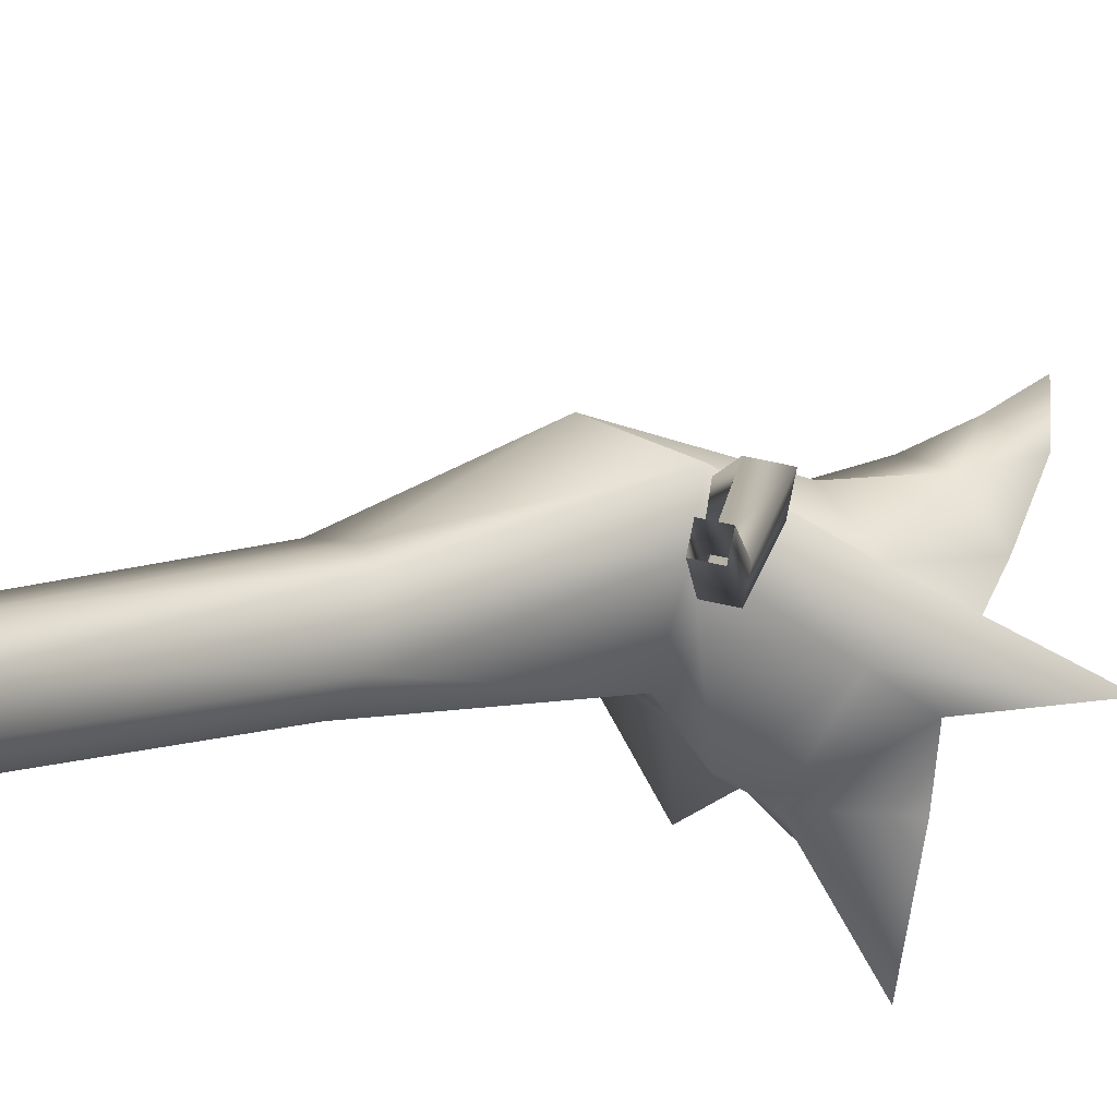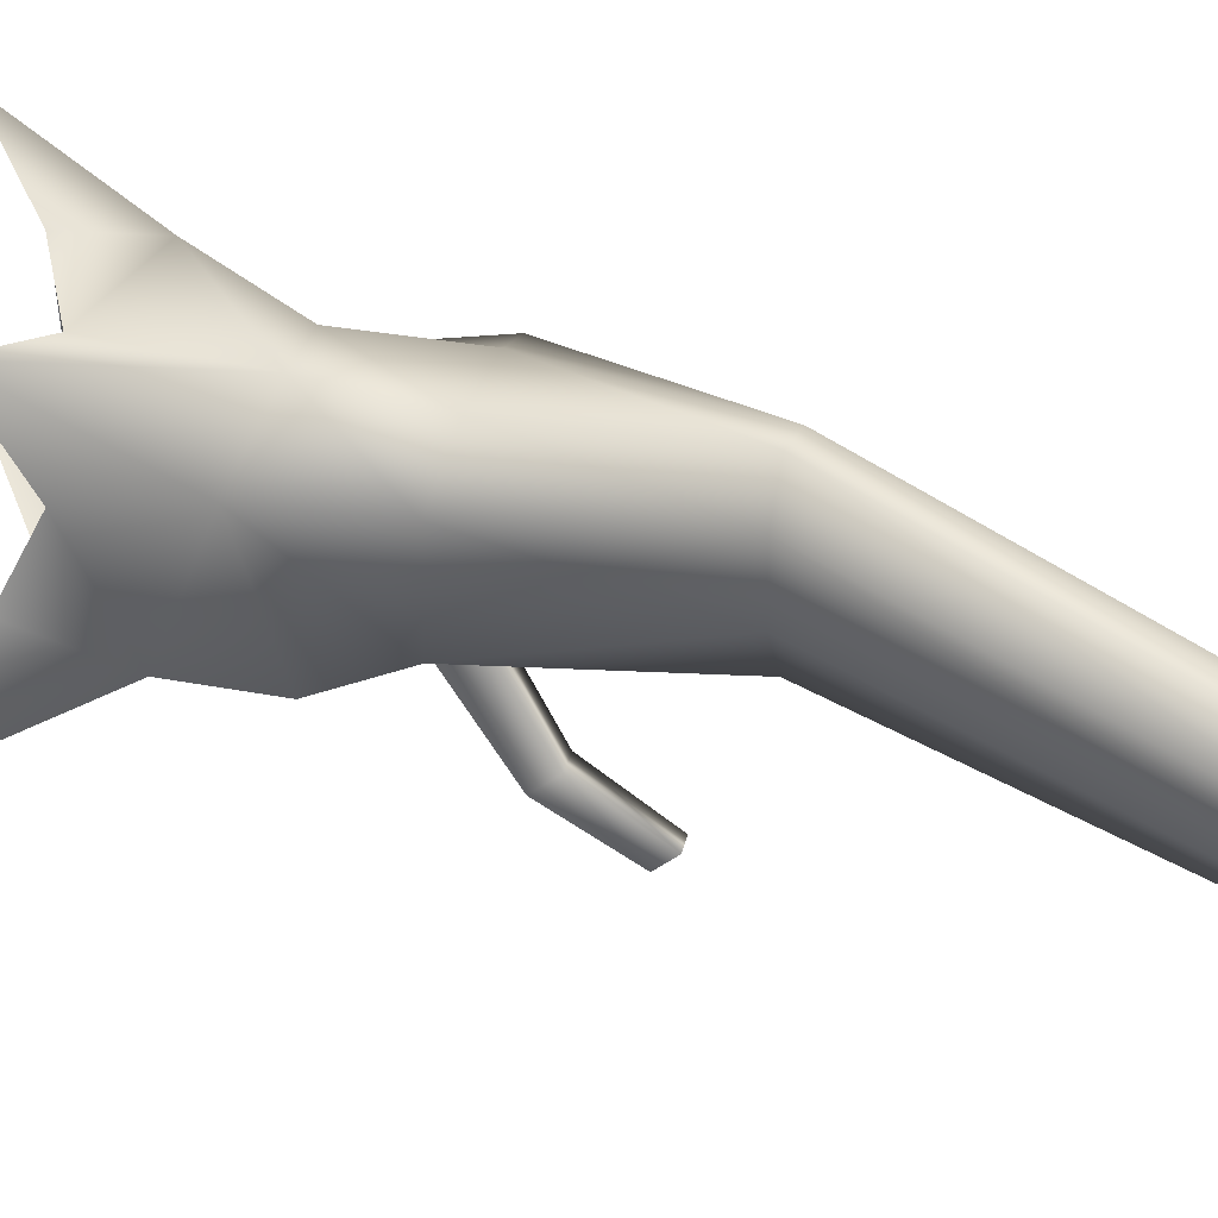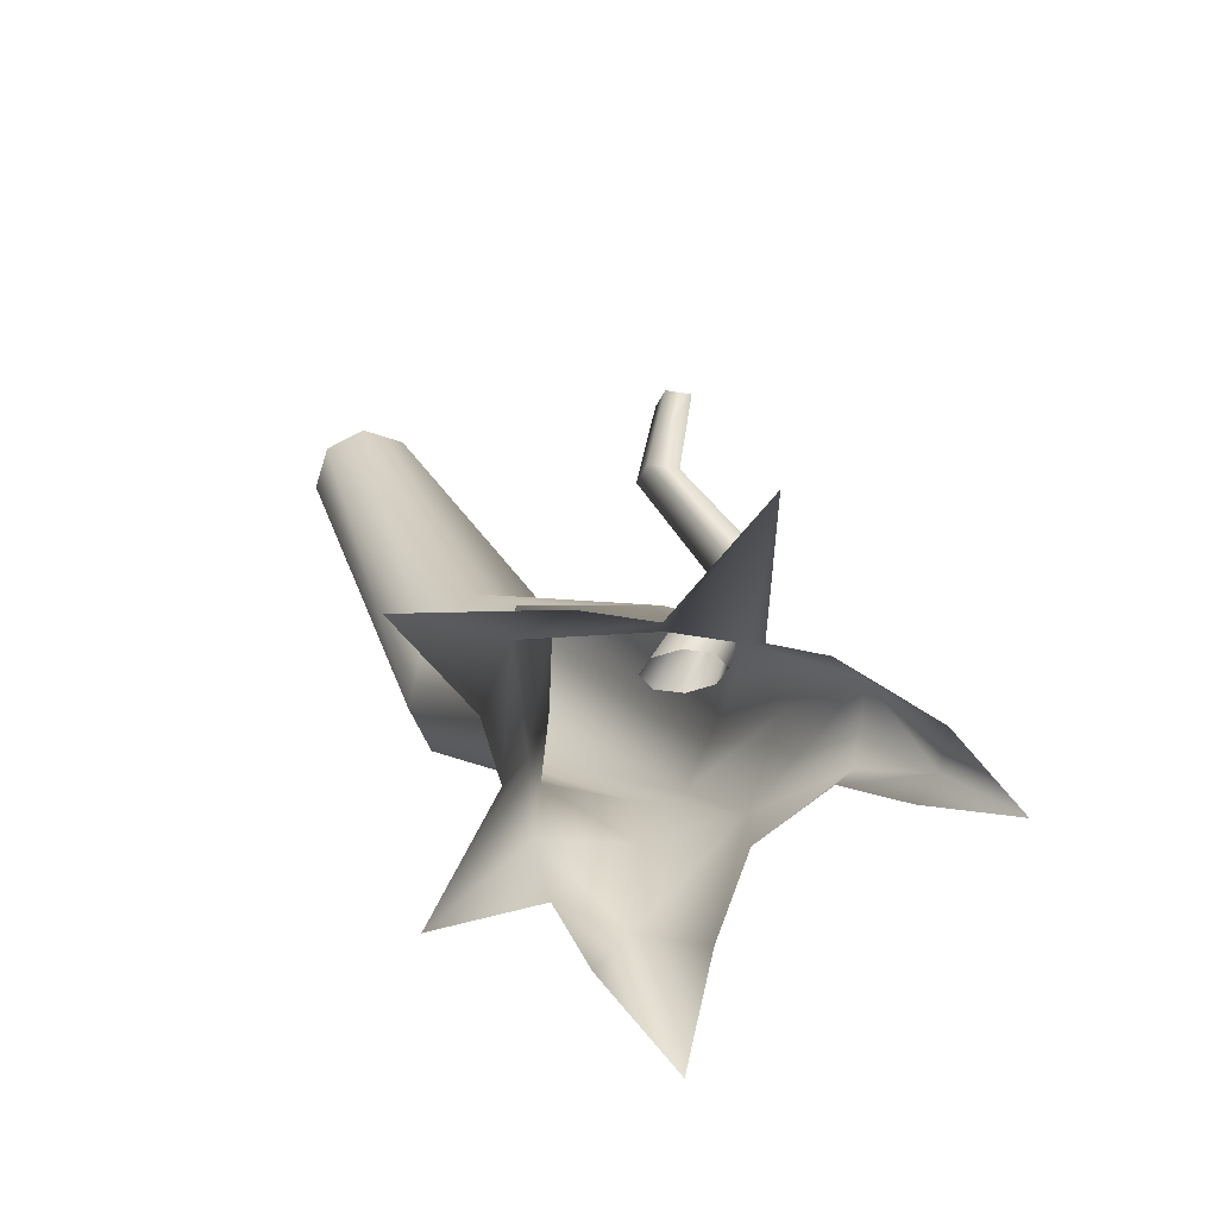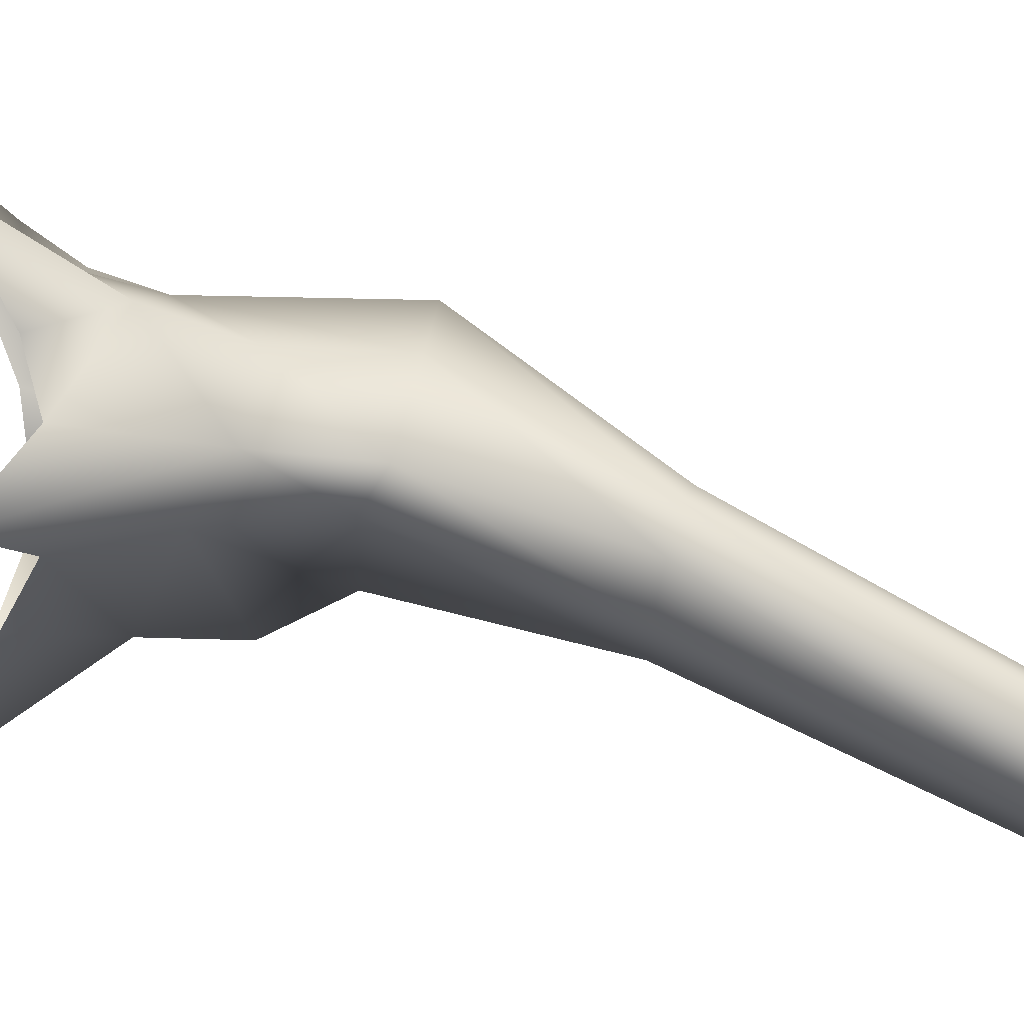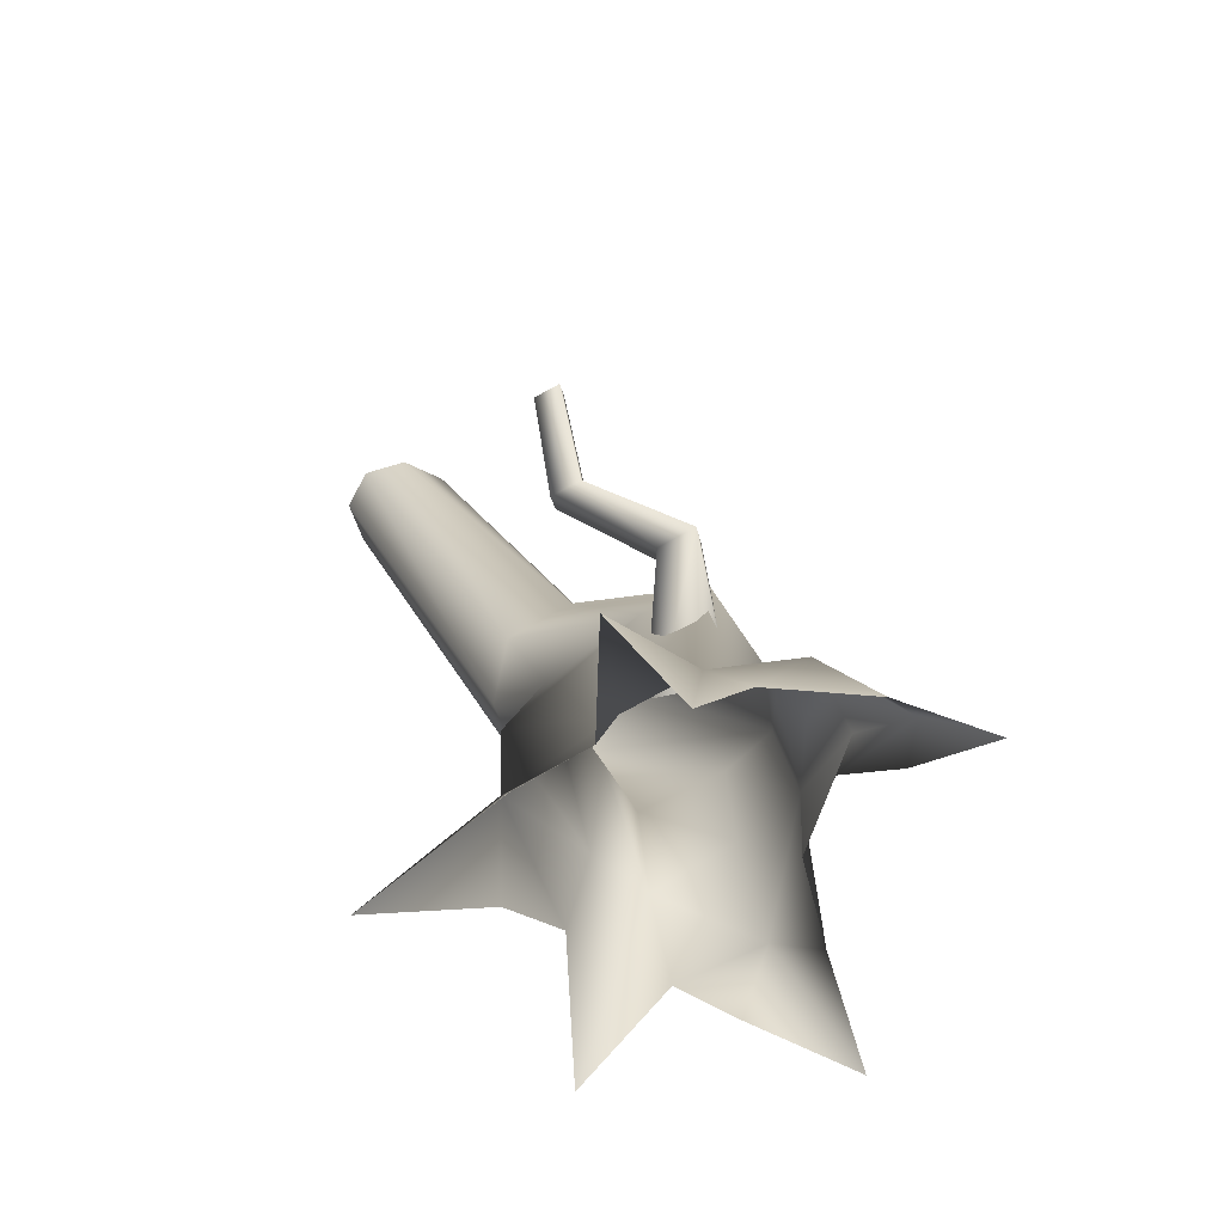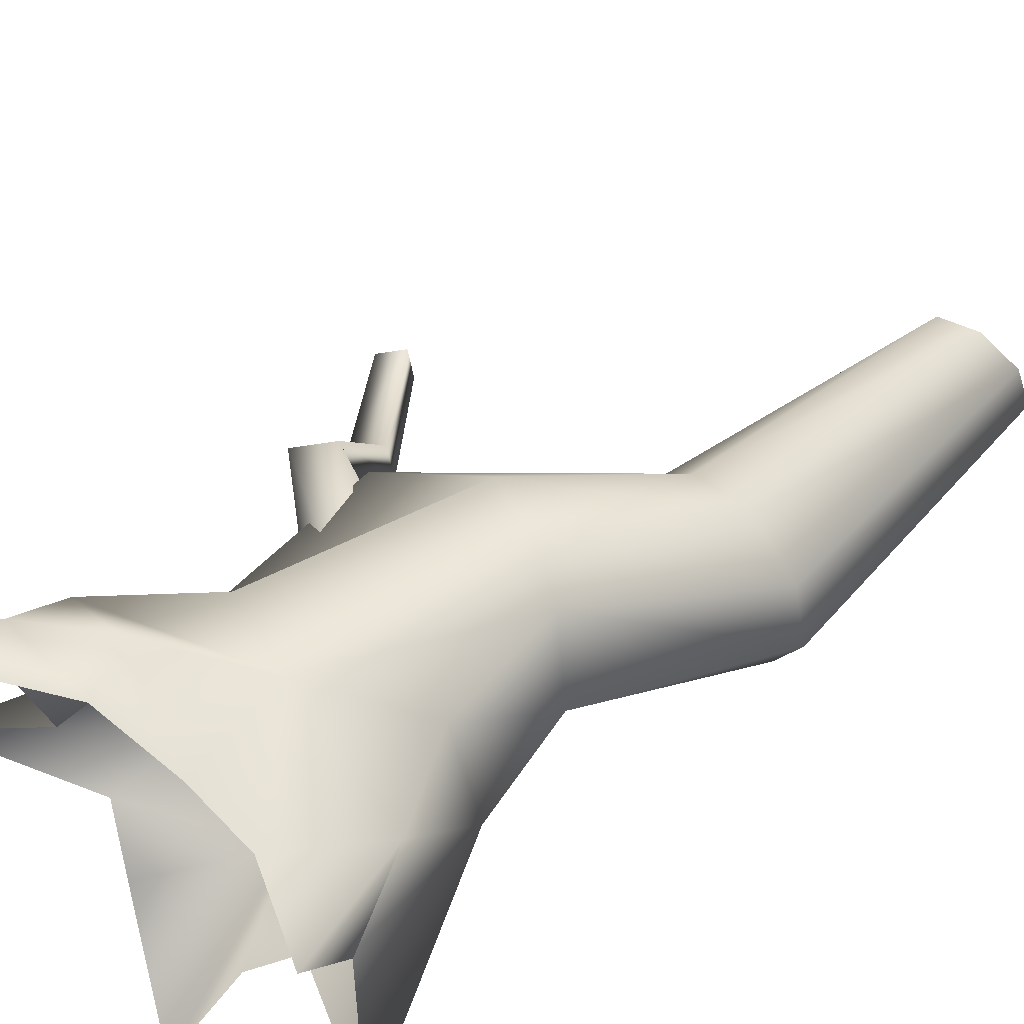
<metadata>
{"format":"obj","ext":"obj","renderer":"f3d","projection":"perspective","resolution":1024,"background":"white","views":[{"elev":-26.5,"azim":-142.2,"up":"+Z"},{"elev":-32.6,"azim":79.5,"up":"+Z"},{"elev":-75.6,"azim":-130.2,"up":"+Y"},{"elev":0.3,"azim":78.3,"up":"+Z"},{"elev":-59.5,"azim":-94.6,"up":"+Y"},{"elev":62.4,"azim":38.6,"up":"+Z"}]}
</metadata>
<code>
v 1.085 1.835 0.1019
v 1.829 3.285 -0.4355
v 1.658 3.24 -0.8099
v 0.5731 1.712 -0.2036
v 0.8231 2.073 0.7482
v 1.617 3.449 -0.1198
v 0.528 2.224 1.083
v 1.491 6.483 -2.372
v 1.634 6.483 -2.025
v 1.491 6.483 -1.679
v 1.118 3.643 -0.0247
v 0.07052 2.431 0.9793
v 0.6165 3.741 -0.2479
v -0.7118 2.19 0.4802
v 0.4171 3.739 -0.4778
v -0.5048 2.073 -0.01944
v 0.6592 3.521 -0.9725
v -0.02435 1.822 -0.6697
v 0.655 6.483 -2.025
v 0.7984 6.483 -2.372
v 1.178 3.333 -1.049
v -0.02435 1.822 -0.6697
v 1.145 6.483 -2.515
v 1.658 3.24 -0.8099
v 0.5731 1.712 -0.2036
v -0.02435 1.822 -0.6697
v 1.491 6.483 -2.372
v 0.7984 6.483 -1.679
v 1.145 6.483 -1.536
v -0.6627 0.4609 -0.1901
v -0.9372 0.6592 0.356
v -0.6627 0.9419 0.9022
v 0 0.6592 1.128
v 0.6627 0.6875 -0.2806
v 0 1.179 -0.9688
v 0.7855 1.118 0.7924
v 1.172 0.9419 0.1846
v 0.6627 0.6875 -0.2806
v -1.309 0.3112 1.019
v -0.8015 0.2139 1.35
v -0.03299 -0.1509 1.081
v -0.7126 -0.1647 1.217
v -1.214 -0.1905 1.675
v -1.003 -0.4646 1.611
v -1.214 -0.1905 1.675
v -1.447 -0.721 2.138
v 1.1 0.3612 1.013
v 0.6174 -0.288 1.315
v 1.119 -0.1509 0.3237
v 1.272 -0.288 0.8165
v 1.316 -0.7212 1.639
v -1.309 0.3112 1.019
v -1.214 -0.1905 1.675
v -1.532 -0.4785 1.414
v -1.447 -0.721 2.138
v -1.357 -0.1864 0.6181
v -1.309 0.3112 1.019
v -1.139 -0.1509 0.24
v -1.999 -0.4909 -0.4152
v -1.999 -0.4909 -0.4152
v 0.03727 0.4335 -0.9405
v -0.8153 -0.1509 -0.355
v -0.5536 -0.3704 -0.8861
v 0.1057 -0.8974 -1.835
v 0.3686 -0.3704 -0.8861
v 0.7037 -0.1509 -0.4387
v 0 1.179 -0.9688
v -1.999 -0.4909 -0.4152
v 0.7037 -0.1509 -0.4387
v 1.645 -0.6928 -0.2995
v 1.645 -0.6928 -0.2995
v -0.07677 1.61 0.09565
v -0.8781 2.197 0.113
v -1.113 1.987 0.05152
v -0.2607 1.446 0.0476
v -0.4728 1.378 0.1636
v -0.02872 1.774 0.2796
v -0.1447 1.842 0.4917
v -1.026 2.284 0.3841
v -0.3568 1.774 0.6077
v -0.5407 1.61 0.5596
v -1.262 2.074 0.3227
v -0.5888 1.446 0.3757
v -1.173 2.543 -0.7295
v -0.9863 2.709 -0.6806
v -0.9863 2.709 -0.6806
v -1.599 3.305 -0.8974
v -0.4728 1.378 0.1636
v -1.262 2.074 0.3227
v -1.113 1.987 0.05152
v -1.291 2.612 -0.5137
v -1.173 2.543 -0.7295
v -1.291 2.612 -0.5137
v -1.7 3.364 -0.7132
v -1.599 3.305 -0.8974
v -0.9863 2.709 -0.6806
v -1.439 3.448 -0.8557
v -1.7 3.364 -0.7132
v -1.54 3.507 -0.6714
v -1.104 2.779 -0.4649
v -1.104 2.779 -0.4649
v -1.54 3.507 -0.6714
v -0.9863 2.709 -0.6806
v -1.262 2.074 0.3227
v -1.104 2.779 -0.4649
v -1.291 2.612 -0.5137
g Tree2_big_1384_229
f 1 3 2
f 1 4 3
f 5 1 2
f 5 2 6
f 7 5 6
f 2 3 8
f 2 8 9
f 6 2 9
f 6 9 10
f 11 6 10
f 7 6 11
f 12 7 11
f 12 11 13
f 14 12 13
f 14 13 15
f 16 14 15
f 16 15 17
f 18 16 17
f 17 15 19
f 17 19 20
f 21 17 20
f 22 17 21
f 21 20 23
f 24 21 23
f 25 21 24
f 25 26 21
f 24 23 27
f 15 28 19
f 15 13 28
f 13 29 28
f 30 14 16
f 30 31 14
f 31 12 14
f 31 32 12
f 32 7 12
f 32 33 7
f 34 22 25
f 34 35 22
f 35 30 16
f 35 16 18
f 33 5 7
f 33 36 5
f 36 1 5
f 36 37 1
f 37 4 1
f 37 38 4
f 32 31 39
f 33 39 40
f 41 33 40
f 41 40 42
f 42 40 43
f 42 43 44
f 40 39 45
f 44 43 46
f 37 36 47
f 36 33 47
f 33 48 47
f 33 41 48
f 49 37 47
f 49 47 50
f 47 48 51
f 50 47 51
f 33 32 52
f 39 54 53
f 53 54 55
f 39 56 54
f 31 56 57
f 31 58 56
f 58 31 59
f 31 30 60
f 61 62 30
f 62 61 63
f 61 30 35
f 64 63 61
f 64 61 65
f 61 66 65
f 66 61 34
f 34 61 67
f 30 62 68
f 13 11 29
f 11 10 29
f 69 38 70
f 38 37 70
f 37 49 71
f 72 74 73
f 72 75 74
f 75 76 74
f 77 72 73
f 78 77 73
f 78 73 79
f 80 78 79
f 81 80 79
f 81 79 82
f 83 81 82
f 73 74 84
f 73 84 85
f 79 73 86
f 85 84 87
f 88 83 89
f 88 89 90
f 90 82 91
f 90 93 92
f 92 91 94
f 92 94 95
f 96 87 97
f 93 99 98
f 93 100 99
f 101 97 102
f 101 103 97
f 79 103 101
f 104 79 105
f 104 105 106

</code>
